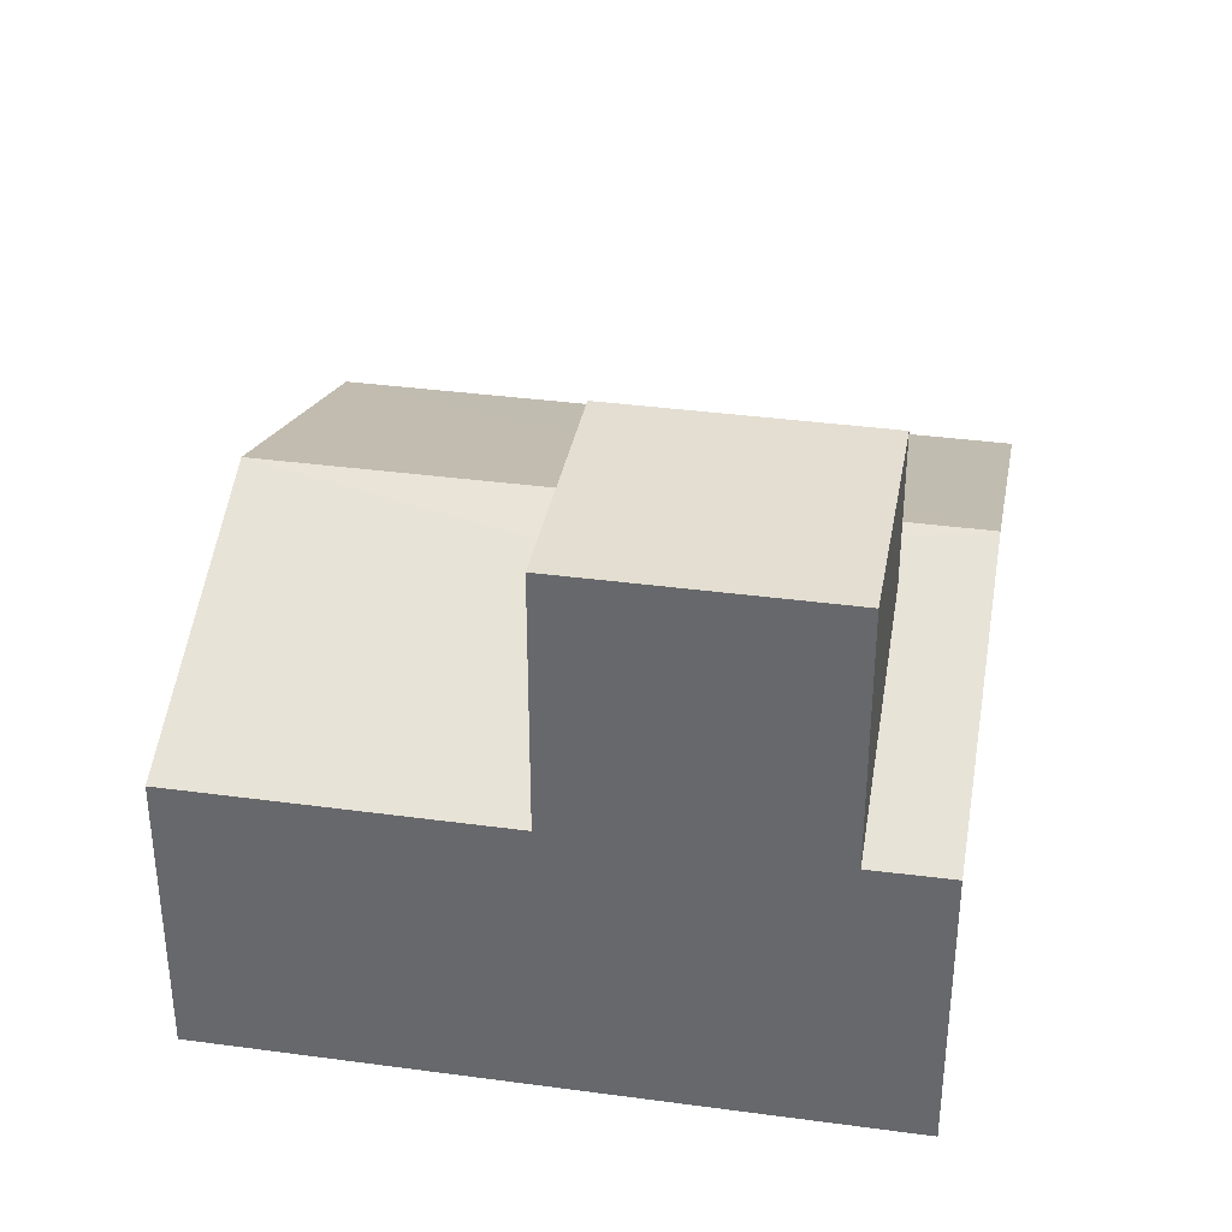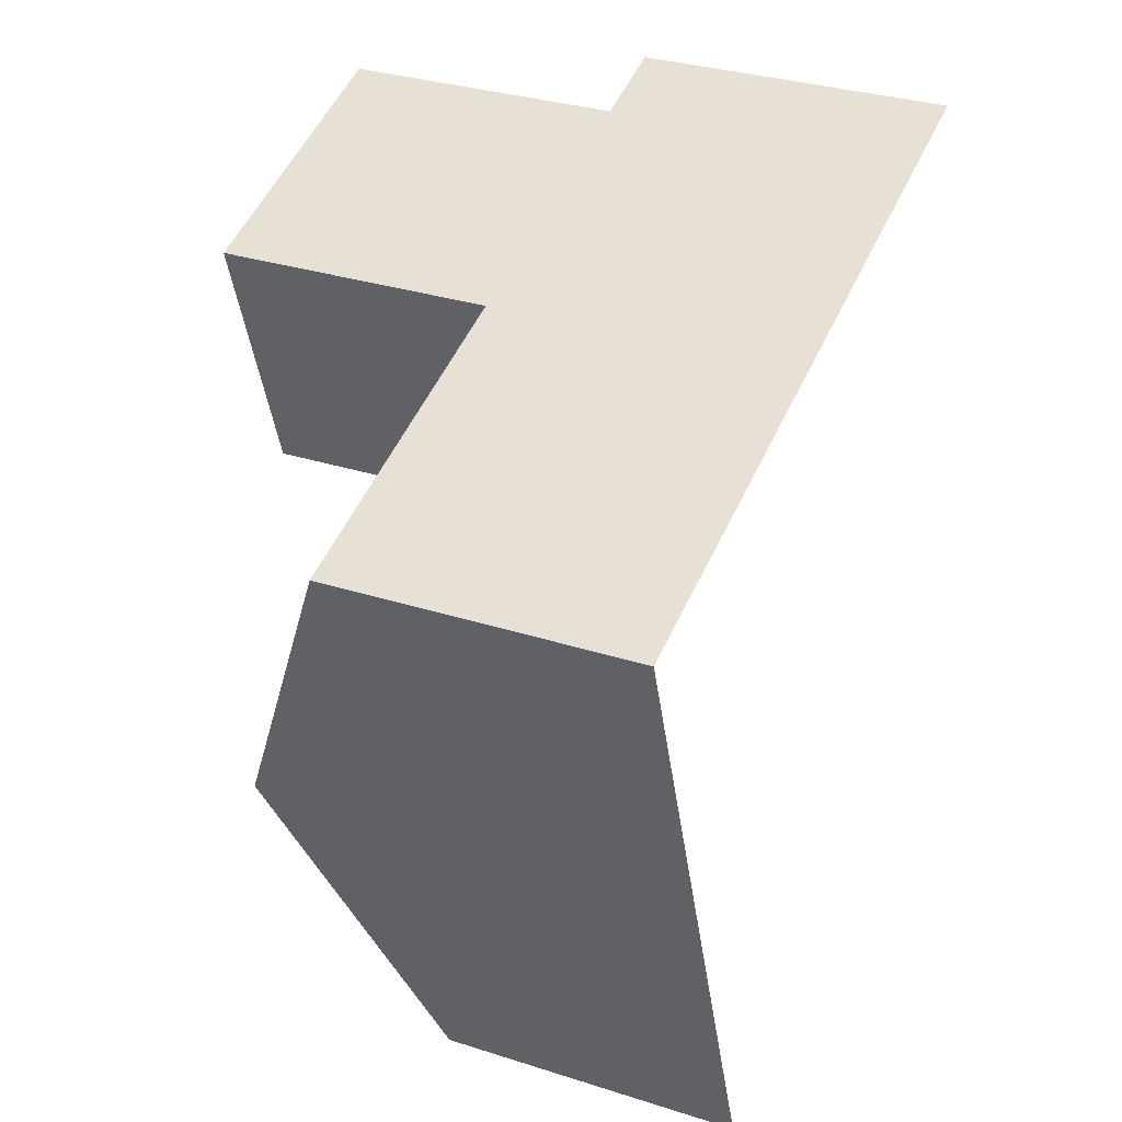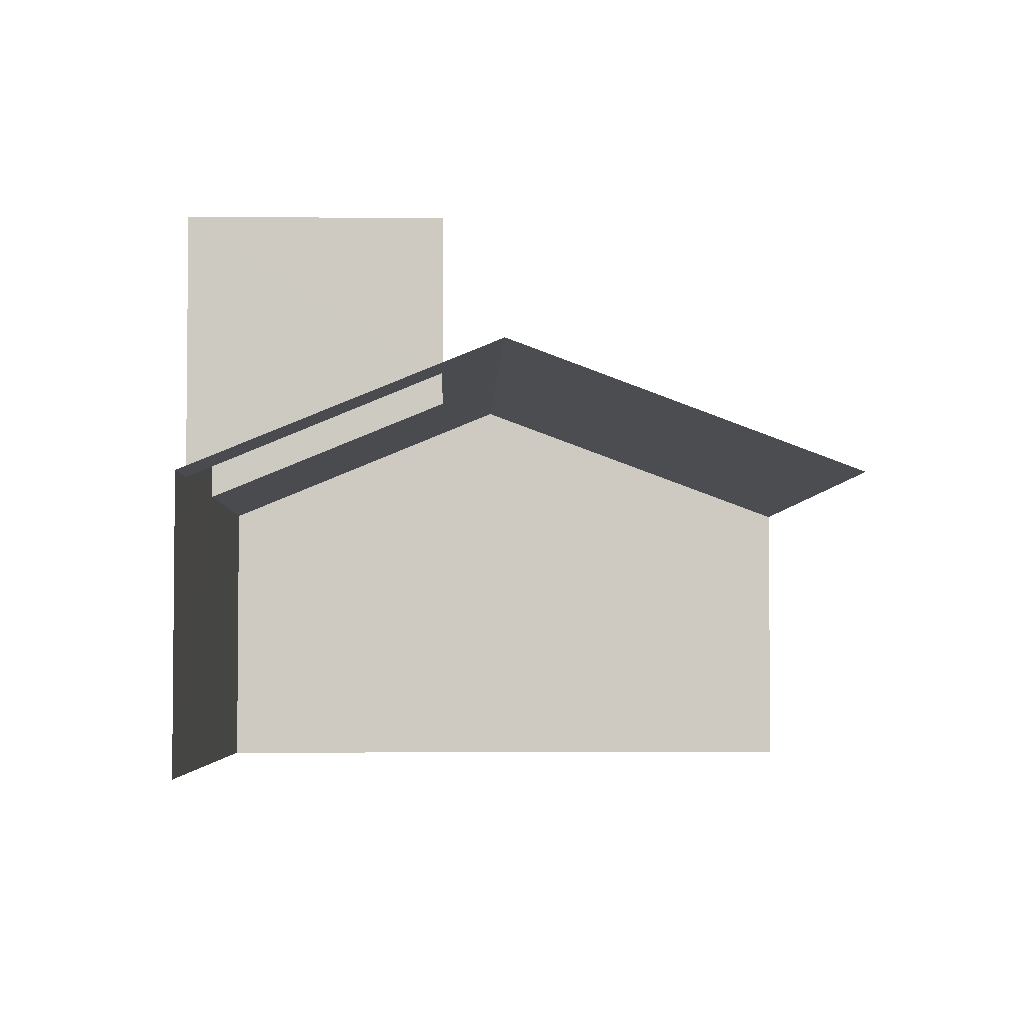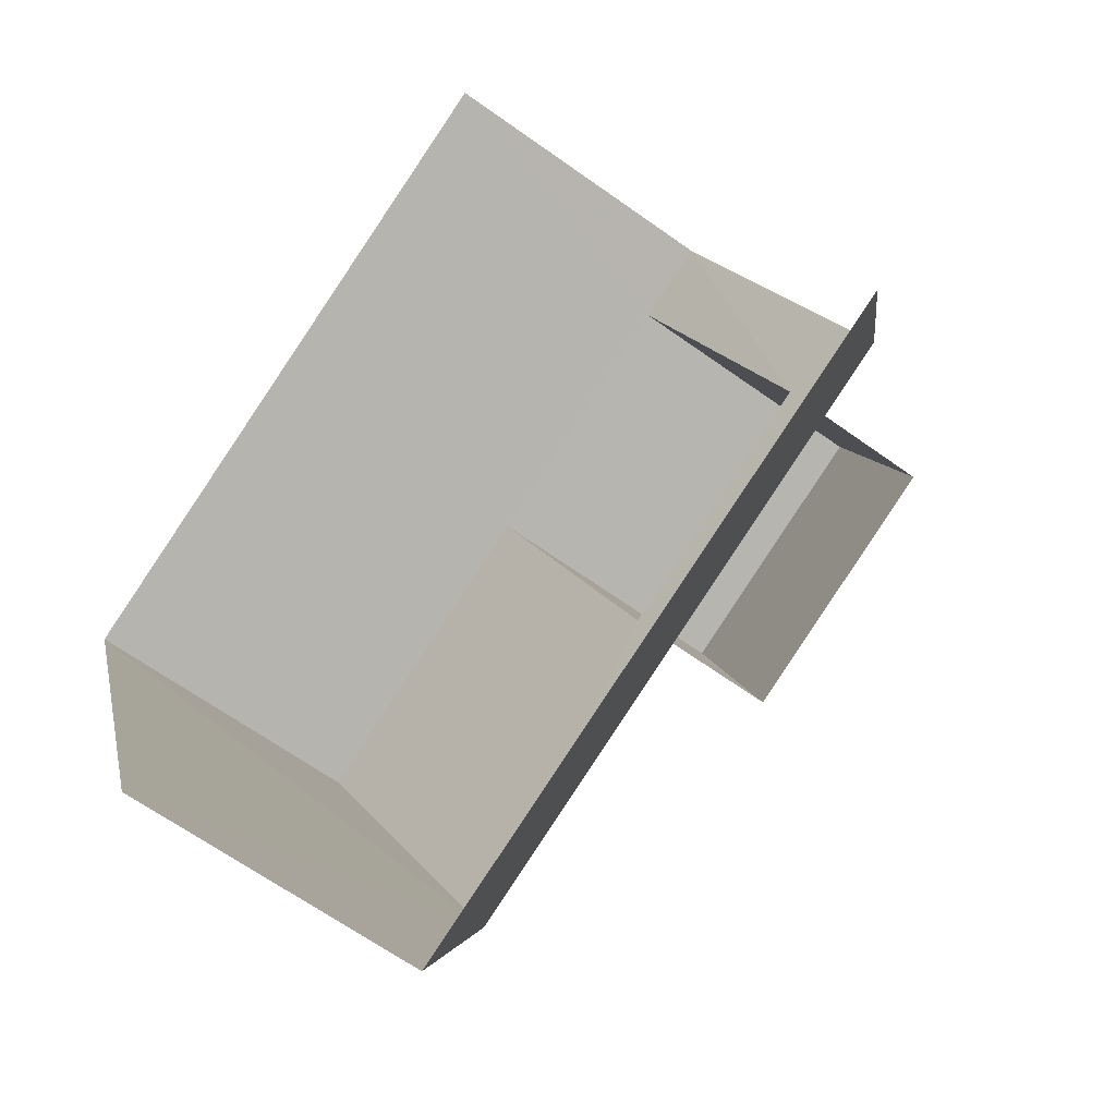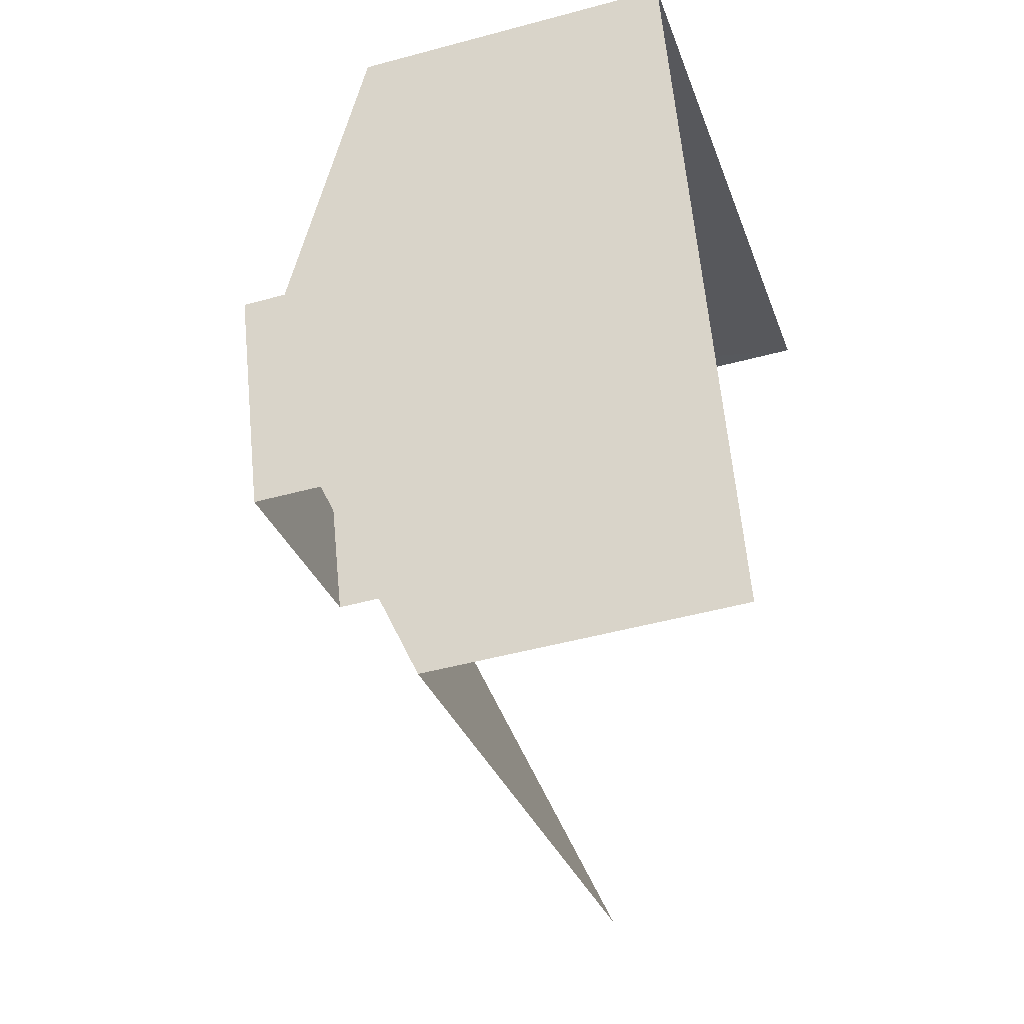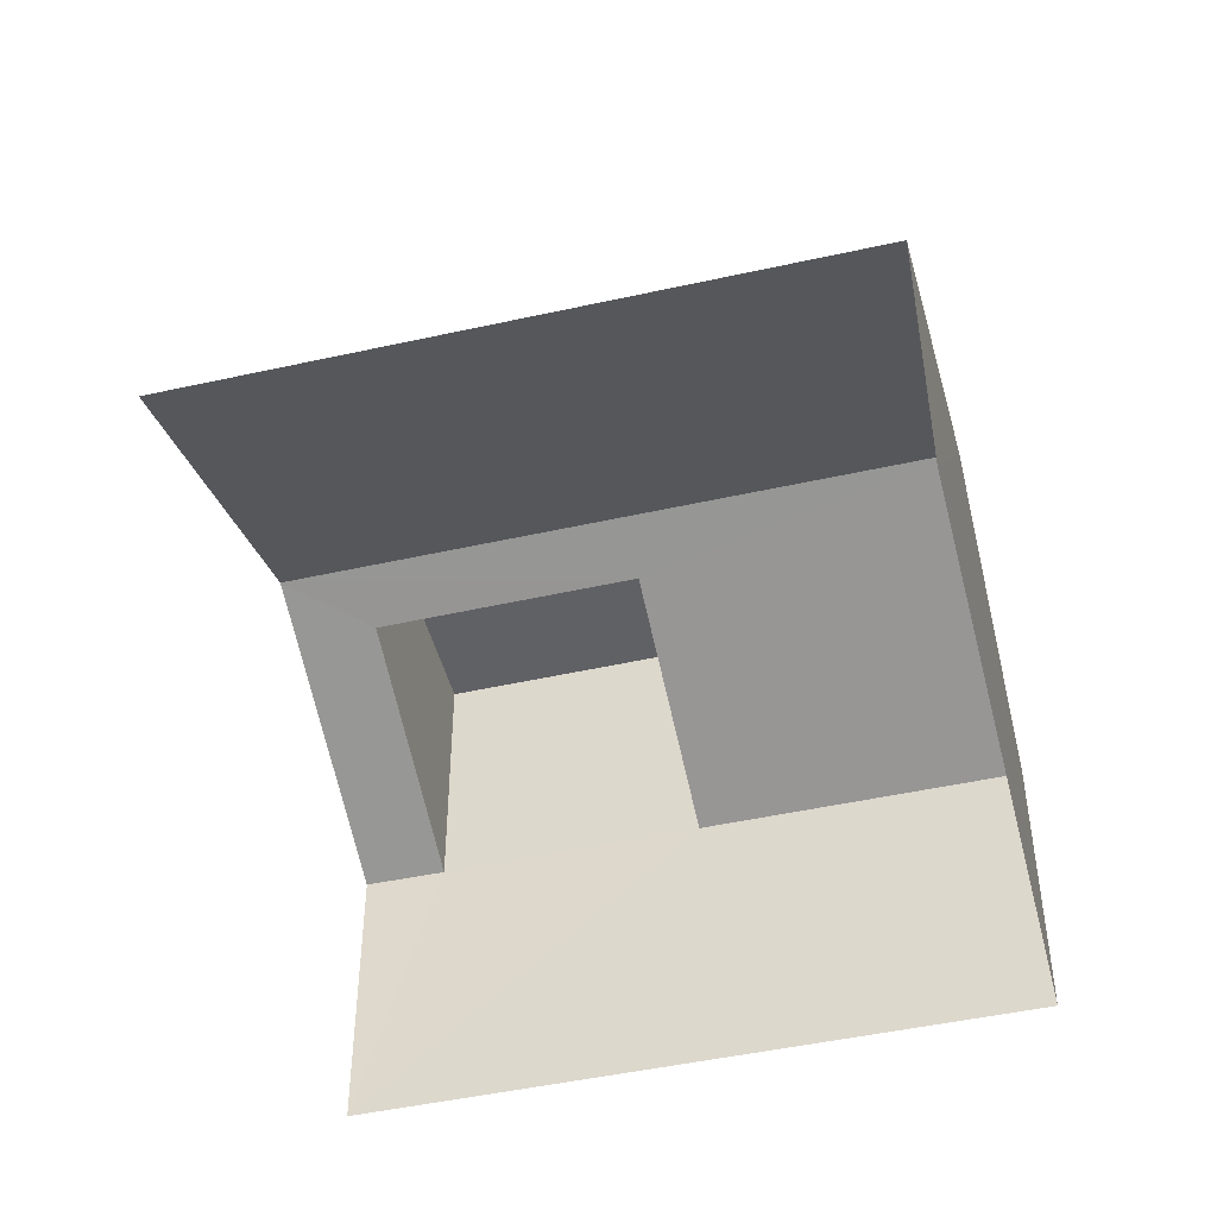
<metadata>
{"format":"obj","ext":"obj","renderer":"f3d","projection":"perspective","resolution":1024,"background":"white","views":[{"elev":36.0,"azim":171.6,"up":"+Z"},{"elev":30.5,"azim":115.1,"up":"+Y"},{"elev":-3.8,"azim":-110.2,"up":"+Z"},{"elev":-65.6,"azim":-125.7,"up":"+Y"},{"elev":-47.1,"azim":107.1,"up":"+Y"},{"elev":-47.1,"azim":-4.3,"up":"+Z"}]}
</metadata>
<code>
v -2.242e+05 -1.281e+05 14.54
v -2.242e+05 -1.281e+05 14.54
v -2.242e+05 -1.282e+05 14.54
v -2.242e+05 -1.282e+05 14.54
v -2.242e+05 -1.281e+05 21.28
v -2.242e+05 -1.281e+05 21.28
v -2.242e+05 -1.281e+05 21.28
v -2.242e+05 -1.281e+05 21.28
v -2.242e+05 -1.281e+05 18.12
v -2.242e+05 -1.281e+05 18.12
v -2.242e+05 -1.281e+05 19.39
v -2.242e+05 -1.281e+05 19.69
v -2.242e+05 -1.281e+05 19.69
v -2.242e+05 -1.281e+05 18.12
v -2.242e+05 -1.281e+05 19.39
v -2.242e+05 -1.281e+05 18.12
v -2.242e+05 -1.282e+05 18.12
v -2.242e+05 -1.282e+05 18.12
f 1 2 3
f 4 1 3
f 15 7 6
f 15 11 7
f 14 1 13
f 1 4 13
f 4 18 13
f 18 4 3
f 17 18 3
f 5 6 7
f 8 5 7
f 9 10 11
f 11 12 9
f 12 11 13
f 14 15 16
f 13 15 14
f 11 15 13
f 13 17 12
f 13 18 17
f 11 8 7
f 11 10 8
f 15 6 5
f 16 15 5
f 17 3 12
f 3 2 12
f 2 9 12
f 2 1 10
f 2 10 9
f 1 14 16
f 8 10 5
f 10 16 5
f 1 16 10

</code>
